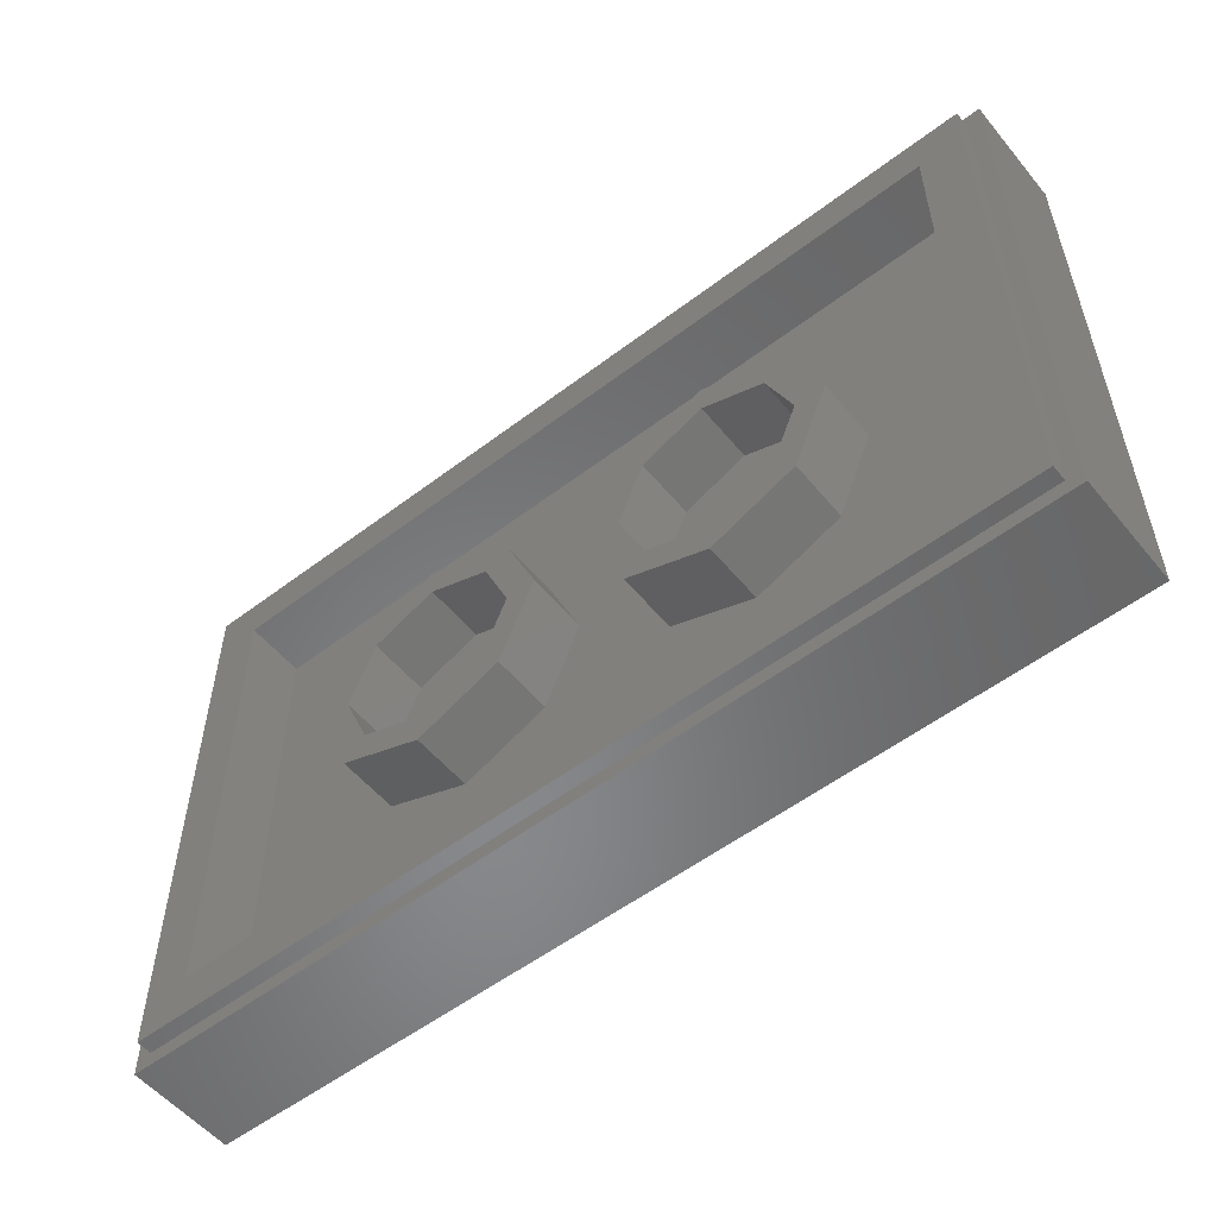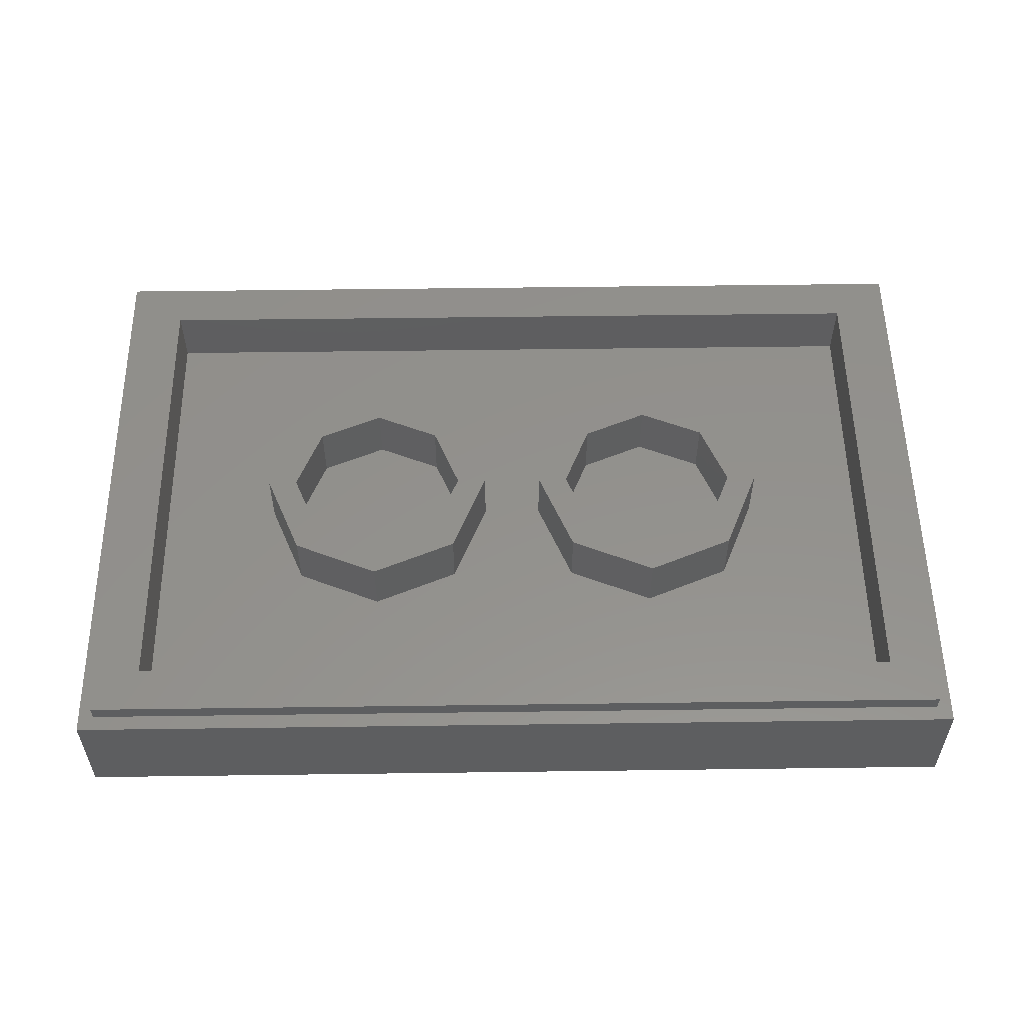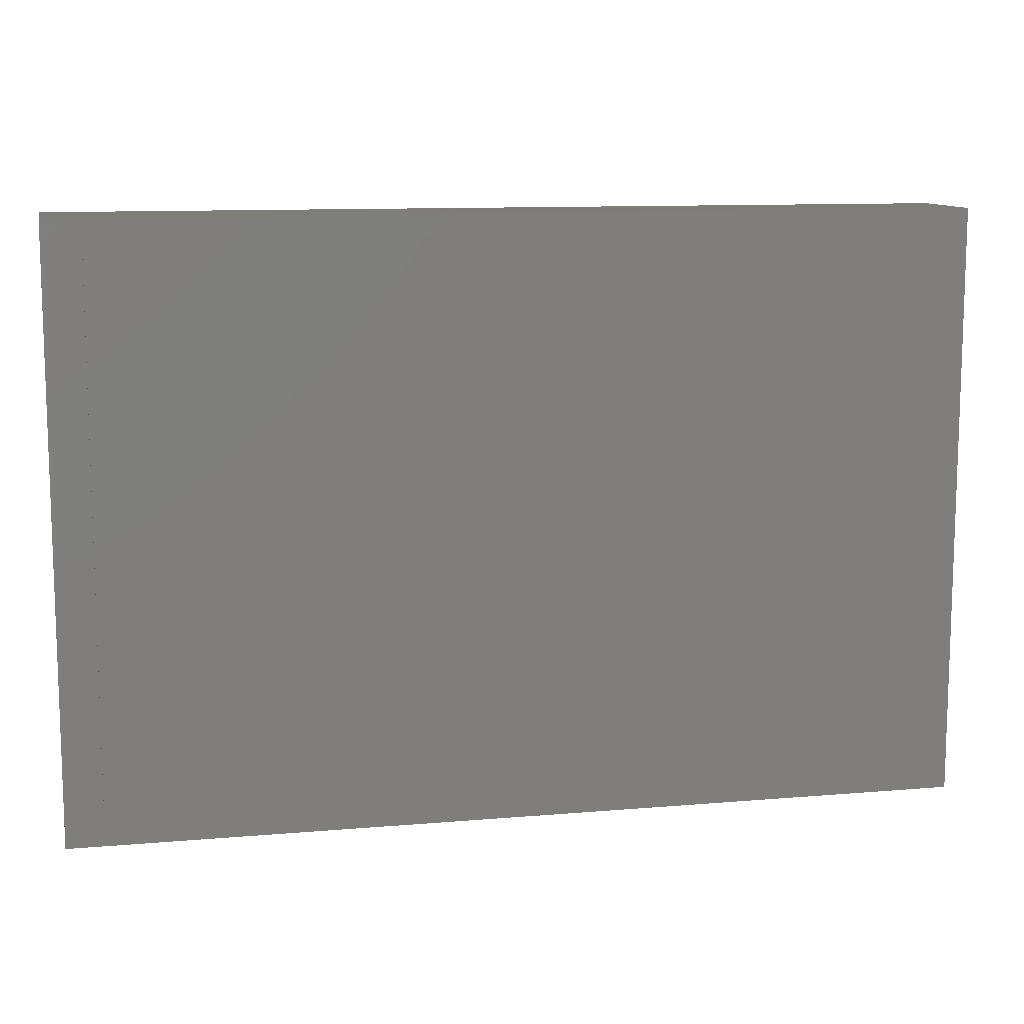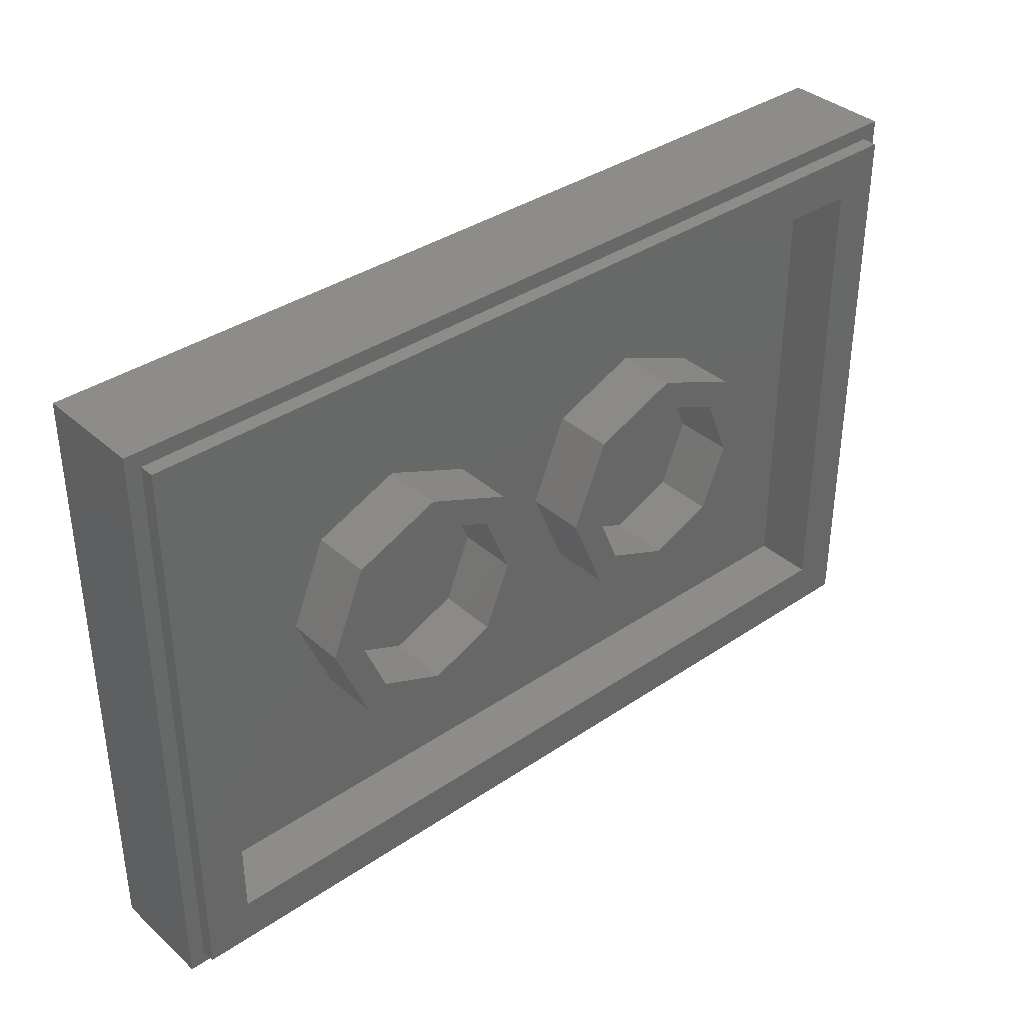
<metadata>
{"format":"stl","ext":"stl","renderer":"f3d","projection":"perspective","resolution":1024,"background":"white","views":[{"elev":-54.6,"azim":-141.2,"up":"+Z"},{"elev":54.8,"azim":179.2,"up":"+Y"},{"elev":11.0,"azim":-12.0,"up":"+Z"},{"elev":36.7,"azim":138.7,"up":"+Z"}]}
</metadata>
<code>
# stl→obj: 291 verts, 542 faces
v 1.2 0 0.8
v -1.2 0 0.8
v -1.2 0 -0.8
v 1.2 0 -0.8
v -1.2 0.28 -0.8
v -1.16 0.28 -0.76
v 1.16 0.28 -0.76
v 1.2 0.28 -0.8
v 1.2 0.28 0.8
v 1.16 0.28 0.76
v -1.16 0.28 0.76
v -1.2 0.28 0.8
v -1.16 0.32 -0.76
v -1.04 0.32 -0.64
v 1.04 0.32 -0.64
v 1.16 0.32 -0.76
v 1.16 0.32 0.76
v 1.04 0.32 0.64
v -1.04 0.32 0.64
v -1.16 0.32 0.76
v -1.04 0.16 -0.64
v -1.04 0.16 0.64
v 1.04 0.16 -0.64
v 1.04 0.16 0.64
v -0.16 0.32 0
v -0.08 0.32 0
v -0.1737 0.32 -0.2263
v -0.2303 0.32 -0.1697
v -0.4 0.32 -0.32
v -0.4 0.32 -0.24
v -0.6263 0.32 -0.2263
v -0.5697 0.32 -0.1697
v -0.72 0.32 -0
v -0.64 0.32 -0
v -0.6263 0.32 0.2263
v -0.5697 0.32 0.1697
v -0.4 0.32 0.32
v -0.4 0.32 0.24
v -0.1737 0.32 0.2263
v -0.2303 0.32 0.1697
v -0.08 0.16 0
v -0.1737 0.16 -0.2263
v -0.4 0.16 -0.32
v -0.6263 0.16 -0.2263
v -0.72 0.16 -0
v -0.6263 0.16 0.2263
v -0.4 0.16 0.32
v -0.1737 0.16 0.2263
v -0.16 0.16 0
v -0.2303 0.16 -0.1697
v -0.4 0.16 -0.24
v -0.5697 0.16 -0.1697
v -0.64 0.16 -0
v -0.5697 0.16 0.1697
v -0.4 0.16 0.24
v -0.2303 0.16 0.1697
v 0.64 0.32 0
v 0.72 0.32 0
v 0.6263 0.32 -0.2263
v 0.5697 0.32 -0.1697
v 0.4 0.32 -0.32
v 0.4 0.32 -0.24
v 0.1737 0.32 -0.2263
v 0.2303 0.32 -0.1697
v 0.08 0.32 -0
v 0.16 0.32 -0
v 0.1737 0.32 0.2263
v 0.2303 0.32 0.1697
v 0.4 0.32 0.32
v 0.4 0.32 0.24
v 0.6263 0.32 0.2263
v 0.5697 0.32 0.1697
v 0.72 0.16 0
v 0.6263 0.16 -0.2263
v 0.4 0.16 -0.32
v 0.1737 0.16 -0.2263
v 0.08 0.16 -0
v 0.1737 0.16 0.2263
v 0.4 0.16 0.32
v 0.6263 0.16 0.2263
v 0.64 0.16 0
v 0.5697 0.16 -0.1697
v 0.4 0.16 -0.24
v 0.2303 0.16 -0.1697
v 0.16 0.16 -0
v 0.2303 0.16 0.1697
v 0.4 0.16 0.24
v 0.5697 0.16 0.1697
v -0.1672 -0.01 -0.3708
v -0.136 -0.01 -0.3412
v 0.0684 -0.01 -0.0408
v -0.1608 -0.01 -0.2888
v -0.164 -0.01 -0.2064
v -0.18 -0.01 -0.4348
v -0.216 -0.01 -0.4892
v 0.0684 -0.01 -0.5384
v -0.136 -0.01 -0.4096
v -0.4856 -0.01 -0.1424
v -0.9764 -0.01 -0.6148
v -0.4984 -0.01 -0.2064
v -0.4856 -0.01 -0.2704
v -0.264 -0.01 0.2844
v 0.2764 -0.01 0.1416
v 0.3132 -0.01 0.2496
v 0.2552 -0.01 0.0524
v -0.2704 -0.01 -0.5256
v -0.238 -0.01 -0.3412
v -0.2672 -0.01 -0.3608
v -0.2484 -0.01 -0.4064
v -0.2412 -0.01 -0.3708
v -0.3312 -0.01 -0.3736
v -0.2684 -0.01 -0.4368
v -0.2128 -0.01 -0.088
v -0.1768 -0.01 -0.1424
v -0.3952 -0.01 -0.3608
v -0.4676 -0.01 -0.4368
v -0.3868 -0.01 -0.4604
v -0.3316 -0.01 -0.5384
v -0.3312 -0.01 -0.464
v -0.2988 -0.01 -0.4568
v 0.1824 -0.01 0.4368
v 0.3552 -0.01 0.3384
v -0.9764 -0.01 0.6148
v 0.1824 -0.01 0.526
v 0.5268 -0.01 0.526
v 0.6192 -0.01 0.026
v 0.4532 -0.01 -0.0472
v 0.5004 -0.01 -0.068
v 0.3984 -0.01 -0.0408
v -1.012 -0.01 -0.6136
v -1.1 -0.01 -0.7
v -0.996 -0.01 -0.6252
v 0.996 -0.01 -0.6252
v 0.9764 -0.01 -0.6292
v 1.1 -0.01 -0.7
v 0.7712 -0.01 0.2028
v 0.7448 -0.01 0.0944
v 0.7344 -0.01 0.026
v 1.014 -0.01 -0.5768
v -0.9764 -0.01 -0.6292
v 0.5268 -0.01 -0.0944
v -0.4064 -0.01 -0.5296
v 0.3652 -0.01 0.026
v 0.3432 -0.01 -0.042
v -0.4492 -0.01 -0.3244
v -0.4728 -0.01 -0.5096
v 0.5472 -0.01 -0.2248
v 0.526 -0.01 -0.272
v 0.5528 -0.01 -0.4496
v 0.5472 -0.01 -0.136
v 0.5536 -0.01 -0.1804
v -0.2672 -0.01 -0.0516
v 0.3432 -0.01 -0.4392
v 0.3432 -0.01 -0.4496
v 0.484 -0.01 -0.3188
v 0.3644 -0.01 -0.4076
v 0.3644 -0.01 -0.1256
v 0.3064 -0.01 -0.136
v 0.3012 -0.01 -0.3452
v 0.4064 -0.01 -0.1308
v 0.4116 -0.01 -0.2616
v 0.4372 -0.01 -0.2196
v 0.3756 -0.01 0.0944
v 0.6244 -0.01 0.0524
v 0.402 -0.01 0.2028
v 0.6456 -0.01 0.1416
v 0.432 -0.01 -0.1464
v 0.4424 -0.01 -0.1832
v 0.2492 -0.01 -0.1728
v 0.2596 -0.01 -0.3924
v -0.2452 -0.01 -0.1708
v -0.2652 -0.01 -0.1404
v -0.2956 -0.01 -0.1204
v -0.3312 -0.01 -0.2064
v -0.2452 -0.01 -0.242
v -0.238 -0.01 -0.2064
v -0.3668 -0.01 -0.1204
v -0.3968 -0.01 -0.1404
v -0.4168 -0.01 -0.1708
v -0.3312 -0.01 -0.1132
v -0.4168 -0.01 -0.242
v -0.3968 -0.01 -0.272
v -0.3668 -0.01 -0.292
v -0.424 -0.01 -0.2064
v -0.2956 -0.01 -0.292
v -0.2652 -0.01 -0.272
v -0.3312 -0.01 -0.2992
v 0.2288 -0.01 -0.46
v 0.2156 -0.01 -0.4096
v 0.158 -0.01 -0.4096
v 0.2236 -0.01 -0.5384
v 0.158 -0.01 -0.5384
v 0.2156 -0.01 -0.3412
v -0.3312 -0.01 -0.0408
v 0.4072 -0.01 0.4376
v 0.4072 -0.01 0.4324
v 0.0684 -0.01 -0.4096
v 0.0684 -0.01 -0.1752
v -0.0376 -0.01 -0.3412
v 0.0684 -0.01 -0.3412
v 0.7764 -0.01 0.4376
v 0.5516 -0.01 0.4368
v 0.7244 -0.01 0.3384
v 0.7764 -0.01 0.4324
v 0.5268 -0.01 0.4692
v 0.4432 -0.01 0.3068
v 0.5516 -0.01 0.526
v 0.6824 -0.01 0.2496
v 0.2492 -0.01 -0.0788
v 0.158 -0.01 -0.0408
v 0.158 -0.01 -0.3412
v 0.2964 -0.01 -0.0544
v -0.1848 -0.01 0.026
v -0.3268 -0.01 0.026
v -0.3276 -0.01 0.2276
v -0.4324 -0.01 0.5216
v -0.5044 -0.01 0.4268
v -0.484 -0.01 0.3844
v -0.4684 -0.01 0.2472
v -0.4324 -0.01 0.026
v -0.4684 -0.01 0.3156
v -0.19 -0.01 0.5216
v -0.0716 -0.01 0.5216
v -0.5456 -0.01 0.474
v -0.6132 -0.01 0.5084
v -0.628 -0.01 0.4056
v -0.6744 -0.01 0.4268
v -0.6744 -0.01 0.1208
v -0.618 -0.01 0.1524
v -0.0612 -0.01 0.026
v 0.25 -0.01 0.026
v -1.1 -0.01 0.7
v -1.012 -0.01 0.6136
v -0.996 -0.01 0.6252
v -0.3268 -0.01 0.5216
v -1.028 -0.01 0.5768
v -1.024 -0.01 0.5968
v -0.9764 -0.01 0.6292
v 0.9764 -0.01 -0.6148
v -0.772 -0.01 0.4316
v -0.772 -0.01 0.1156
v -0.6228 -0.01 0.0416
v -0.6896 -0.01 0.026
v -0.8724 -0.01 0.026
v -1.014 -0.01 -0.5768
v -1.011 -0.01 -0.5916
v -1.002 -0.01 -0.6036
v -0.592 -0.01 0.3736
v -0.5716 -0.01 0.2368
v -0.5716 -0.01 0.3212
v -1.014 -0.01 0.5768
v -0.8724 -0.01 0.5216
v -1.002 -0.01 0.6036
v -1.011 -0.01 0.5916
v -0.484 -0.01 0.1788
v -0.5096 -0.01 0.126
v -0.5612 -0.01 0.0736
v -0.582 -0.01 0.1944
v 0.9764 -0.01 0.6148
v -0.9908 -0.01 0.612
v -0.6884 -0.01 0.5224
v -0.9908 -0.01 -0.612
v 1.011 -0.01 -0.5916
v 0.5524 -0.01 -0.5384
v 0.9908 -0.01 -0.612
v 1.002 -0.01 -0.6036
v 1.011 -0.01 0.5916
v 1.002 -0.01 0.6036
v 0.896 -0.01 0.526
v 0.896 -0.01 0.4692
v 0.8124 -0.01 0.3068
v 1.014 -0.01 0.5768
v 1.1 -0.01 0.7
v 0.996 -0.01 0.6252
v 1.012 -0.01 0.6136
v 1.024 -0.01 0.5968
v -0.4492 -0.01 -0.088
v 0.9908 -0.01 0.612
v -1.024 -0.01 -0.5968
v -1.028 -0.01 -0.5768
v 1.028 -0.01 -0.5768
v 1.028 -0.01 0.5768
v -0.3284 -0.01 0.3412
v 1.024 -0.01 -0.5968
v -0.3952 -0.01 -0.0516
v 0.9764 -0.01 0.6292
v 1.012 -0.01 -0.6136
v 1.1 0 0.7
v 1.1 0 -0.7
v -1.1 0 -0.7
v -1.1 0 0.7
f 1 2 3
f 1 3 4
f 5 6 7
f 5 7 8
f 9 10 11
f 9 11 12
f 5 12 11
f 5 11 6
f 9 8 7
f 9 7 10
f 13 14 15
f 13 15 16
f 17 18 19
f 17 19 20
f 13 20 19
f 13 19 14
f 17 16 15
f 17 15 18
f 12 2 1
f 12 1 9
f 5 3 2
f 5 2 12
f 8 4 3
f 8 3 5
f 9 1 4
f 9 4 8
f 20 11 10
f 20 10 17
f 13 6 11
f 13 11 20
f 16 7 6
f 16 6 13
f 17 10 7
f 17 7 16
f 21 14 19
f 21 19 22
f 23 15 14
f 23 14 21
f 24 18 15
f 24 15 23
f 22 19 18
f 22 18 24
f 23 21 22
f 23 22 24
f 25 26 27
f 25 27 28
f 28 27 29
f 28 29 30
f 30 29 31
f 30 31 32
f 32 31 33
f 32 33 34
f 34 33 35
f 34 35 36
f 36 35 37
f 36 37 38
f 38 37 39
f 38 39 40
f 40 39 26
f 40 26 25
f 26 41 42
f 26 42 27
f 27 42 43
f 27 43 29
f 29 43 44
f 29 44 31
f 31 44 45
f 31 45 33
f 33 45 46
f 33 46 35
f 35 46 47
f 35 47 37
f 37 47 48
f 37 48 39
f 39 48 41
f 39 41 26
f 49 25 28
f 49 28 50
f 50 28 30
f 50 30 51
f 51 30 32
f 51 32 52
f 52 32 34
f 52 34 53
f 53 34 36
f 53 36 54
f 54 36 38
f 54 38 55
f 55 38 40
f 55 40 56
f 56 40 25
f 56 25 49
f 57 58 59
f 57 59 60
f 60 59 61
f 60 61 62
f 62 61 63
f 62 63 64
f 64 63 65
f 64 65 66
f 66 65 67
f 66 67 68
f 68 67 69
f 68 69 70
f 70 69 71
f 70 71 72
f 72 71 58
f 72 58 57
f 58 73 74
f 58 74 59
f 59 74 75
f 59 75 61
f 61 75 76
f 61 76 63
f 63 76 77
f 63 77 65
f 65 77 78
f 65 78 67
f 67 78 79
f 67 79 69
f 69 79 80
f 69 80 71
f 71 80 73
f 71 73 58
f 81 57 60
f 81 60 82
f 82 60 62
f 82 62 83
f 83 62 64
f 83 64 84
f 84 64 66
f 84 66 85
f 85 66 68
f 85 68 86
f 86 68 70
f 86 70 87
f 87 70 72
f 87 72 88
f 88 72 57
f 88 57 81
f 89 90 91
f 91 92 89
f 91 93 92
f 94 95 96
f 94 97 90
f 90 89 94
f 98 99 100
f 100 99 101
f 102 103 104
f 102 105 103
f 95 106 96
f 107 108 109
f 109 110 107
f 109 108 111
f 111 112 109
f 91 113 114
f 91 114 93
f 115 116 117
f 106 118 96
f 112 111 119
f 119 120 112
f 119 111 115
f 115 117 119
f 121 104 122
f 123 124 125
f 126 127 128
f 126 129 127
f 130 131 132
f 133 134 135
f 136 137 138
f 138 139 136
f 132 131 140
f 126 128 141
f 142 99 118
f 143 144 129
f 101 99 145
f 146 99 142
f 147 148 149
f 150 138 126
f 126 141 150
f 139 151 147
f 147 149 139
f 151 139 138
f 138 150 151
f 91 152 113
f 153 154 149
f 155 156 153
f 153 149 155
f 157 158 159
f 159 160 157
f 159 161 162
f 162 160 159
f 163 143 164
f 165 163 164
f 164 166 165
f 148 155 149
f 167 160 162
f 162 168 167
f 159 158 169
f 169 170 159
f 171 172 173
f 173 174 171
f 175 176 171
f 171 174 175
f 177 178 179
f 179 174 177
f 173 180 177
f 177 174 173
f 181 182 183
f 183 174 181
f 179 184 181
f 181 174 179
f 185 186 175
f 175 174 185
f 183 187 185
f 185 174 183
f 188 189 190
f 190 191 188
f 190 192 191
f 169 193 189
f 189 170 169
f 170 189 188
f 194 152 91
f 195 121 122
f 122 196 195
f 197 97 94
f 94 96 197
f 198 199 200
f 201 202 203
f 203 204 201
f 205 206 202
f 125 205 202
f 202 207 125
f 206 165 166
f 166 208 206
f 202 206 208
f 208 203 202
f 209 210 211
f 211 169 209
f 169 211 193
f 210 212 144
f 210 209 212
f 213 214 194
f 215 214 213
f 216 217 218
f 219 220 216
f 216 221 219
f 124 123 222
f 222 223 124
f 216 224 217
f 216 225 224
f 226 227 228
f 228 229 226
f 230 231 105
f 105 102 230
f 232 233 234
f 123 235 222
f 232 236 237
f 232 234 238
f 192 96 239
f 228 227 240
f 240 241 228
f 242 243 99
f 99 220 242
f 123 216 235
f 102 104 121
f 121 223 102
f 243 244 99
f 245 246 247
f 247 244 245
f 248 226 249
f 249 250 248
f 251 245 244
f 244 252 251
f 253 254 251
f 251 252 253
f 255 256 220
f 256 257 220
f 258 249 226
f 226 229 258
f 207 259 123
f 123 125 207
f 210 231 230
f 230 91 210
f 123 260 253
f 253 252 123
f 129 126 164
f 164 143 129
f 118 99 239
f 239 96 118
f 225 216 123
f 123 261 225
f 257 242 220
f 247 262 99
f 99 244 247
f 263 264 265
f 265 266 263
f 219 255 220
f 263 139 149
f 149 264 263
f 99 116 115
f 115 145 99
f 116 99 146
f 192 239 191
f 267 268 269
f 269 270 267
f 271 272 267
f 267 270 271
f 273 274 275
f 273 275 276
f 220 99 98
f 98 277 220
f 207 269 278
f 278 259 207
f 124 223 121
f 123 252 261
f 279 131 130
f 280 131 279
f 281 135 273
f 273 282 281
f 135 134 140
f 140 131 135
f 236 232 131
f 131 280 236
f 271 136 139
f 139 272 271
f 222 235 283
f 216 218 221
f 191 239 265
f 265 264 191
f 278 269 268
f 91 230 213
f 213 194 91
f 281 284 135
f 273 276 282
f 231 210 144
f 144 143 231
f 232 237 233
f 214 220 285
f 285 194 214
f 220 277 285
f 273 286 274
f 273 232 238
f 238 286 273
f 287 133 135
f 284 287 135
f 175 89 92
f 109 94 89
f 89 110 109
f 112 95 94
f 94 109 112
f 107 110 89
f 176 175 92
f 92 93 176
f 175 186 107
f 107 89 175
f 185 108 107
f 107 186 185
f 182 145 115
f 115 183 182
f 183 115 111
f 111 187 183
f 187 111 108
f 108 185 187
f 119 118 106
f 106 120 119
f 120 106 95
f 95 112 120
f 116 146 142
f 142 117 116
f 117 142 118
f 118 119 117
f 199 97 197
f 197 200 199
f 90 198 210
f 210 91 90
f 97 199 198
f 198 90 97
f 211 190 189
f 189 193 211
f 210 198 200
f 200 211 210
f 211 200 197
f 197 190 211
f 190 197 96
f 96 192 190
f 172 113 152
f 152 173 172
f 171 114 113
f 113 172 171
f 176 93 114
f 114 171 176
f 173 152 194
f 194 180 173
f 178 277 98
f 98 179 178
f 177 285 277
f 277 178 177
f 180 194 285
f 285 177 180
f 265 133 287
f 287 266 265
f 245 280 279
f 279 246 245
f 263 284 281
f 281 139 263
f 239 134 133
f 133 265 239
f 246 279 130
f 130 247 246
f 247 130 132
f 132 262 247
f 262 132 140
f 140 99 262
f 134 239 99
f 99 140 134
f 266 287 284
f 284 263 266
f 226 225 261
f 261 227 226
f 224 225 226
f 226 248 224
f 252 240 227
f 227 261 252
f 283 215 102
f 219 221 250
f 250 249 219
f 250 221 218
f 218 248 250
f 283 235 216
f 216 220 283
f 215 213 230
f 230 102 215
f 139 281 282
f 282 272 139
f 248 218 217
f 217 224 248
f 123 259 286
f 286 238 123
f 280 245 251
f 251 236 280
f 244 241 240
f 240 252 244
f 244 243 228
f 228 241 244
f 223 222 283
f 283 102 223
f 255 219 249
f 249 258 255
f 267 276 275
f 275 268 267
f 254 237 236
f 236 251 254
f 123 238 234
f 234 260 123
f 260 234 233
f 233 253 260
f 253 233 237
f 237 254 253
f 259 278 275
f 275 274 259
f 272 282 276
f 276 267 272
f 286 259 274
f 275 278 268
f 283 220 214
f 214 215 283
f 127 167 141
f 141 128 127
f 157 144 212
f 212 158 157
f 153 170 188
f 188 154 153
f 167 168 150
f 150 141 167
f 156 155 161
f 161 159 156
f 149 154 191
f 191 264 149
f 159 170 153
f 153 156 159
f 162 161 155
f 155 148 162
f 154 188 191
f 179 98 100
f 100 184 179
f 158 212 209
f 209 169 158
f 181 101 145
f 145 182 181
f 184 100 101
f 101 181 184
f 168 147 151
f 151 150 168
f 147 168 162
f 162 148 147
f 157 160 129
f 129 144 157
f 160 167 127
f 127 129 160
f 103 105 143
f 143 163 103
f 104 103 163
f 163 165 104
f 105 231 143
f 206 205 196
f 196 122 206
f 242 257 256
f 256 229 242
f 243 242 229
f 229 228 243
f 195 125 124
f 124 121 195
f 229 256 255
f 255 258 229
f 104 165 206
f 206 122 104
f 164 126 138
f 271 270 204
f 204 203 271
f 270 269 201
f 201 204 270
f 208 136 271
f 271 203 208
f 201 269 207
f 207 202 201
f 205 125 195
f 195 196 205
f 166 164 138
f 138 137 166
f 208 166 137
f 137 136 208
f 288 289 290
f 288 290 291
f 232 273 288
f 232 288 291
f 131 232 291
f 131 291 290
f 135 131 290
f 135 290 289
f 273 135 289
f 273 289 288

</code>
